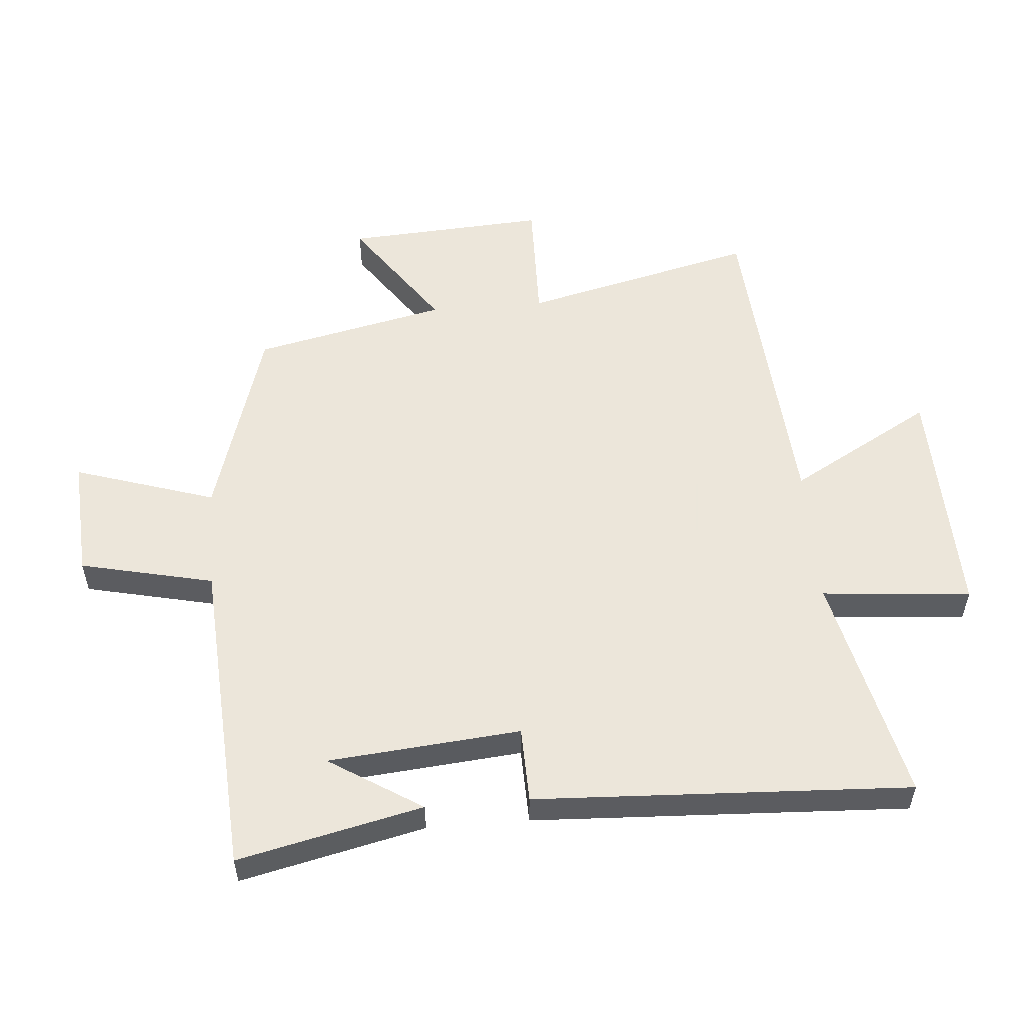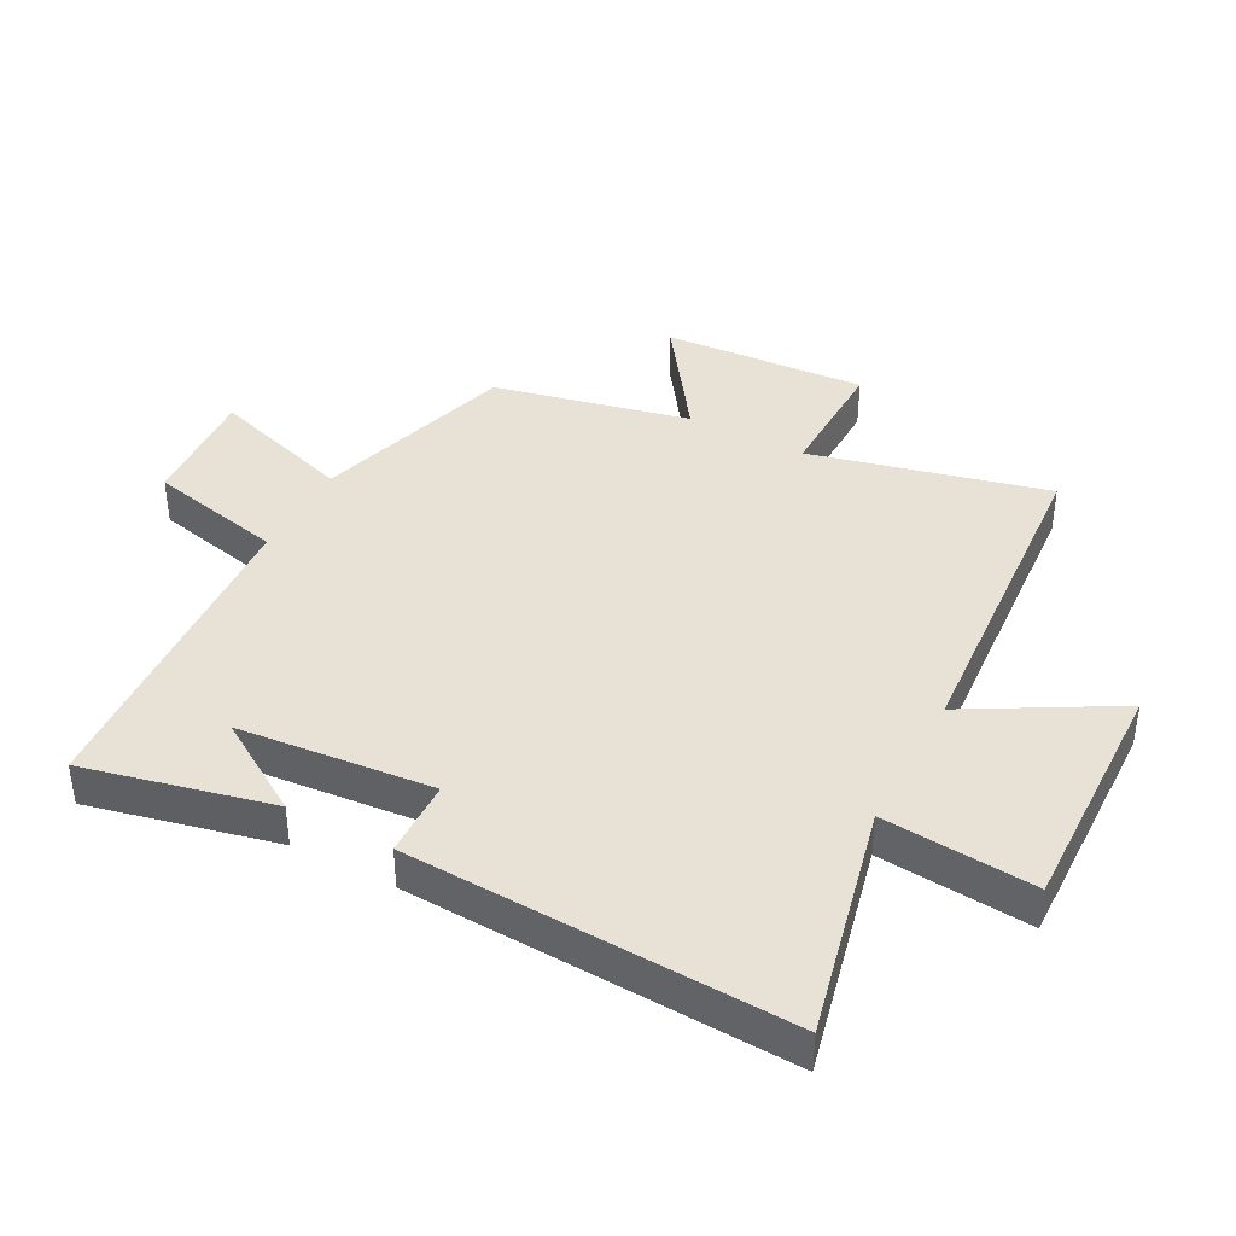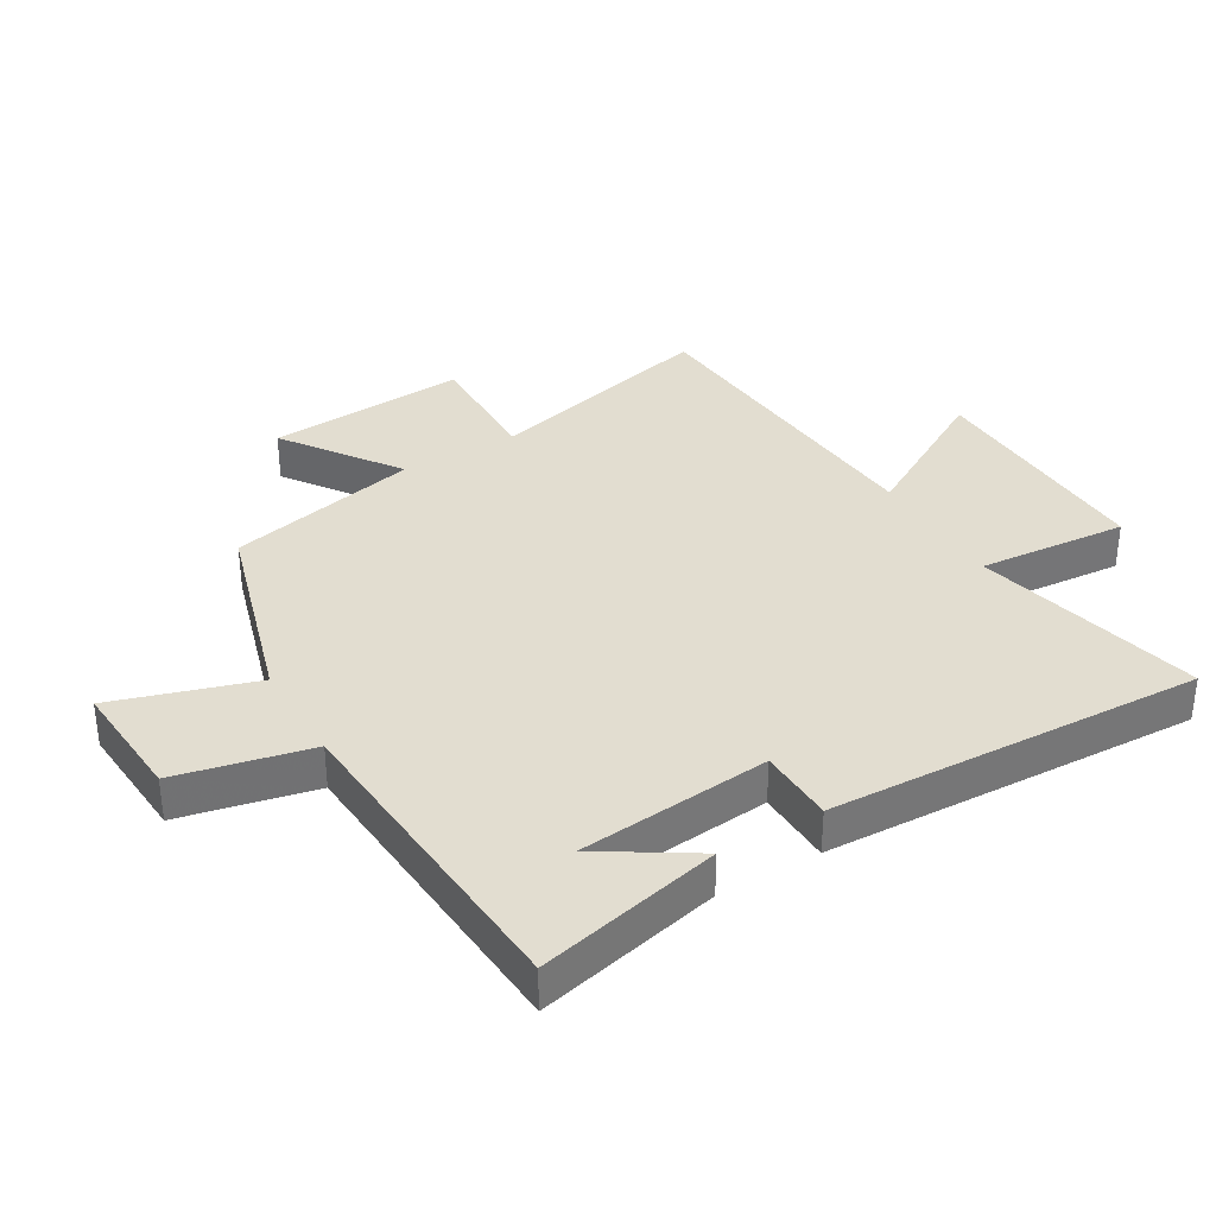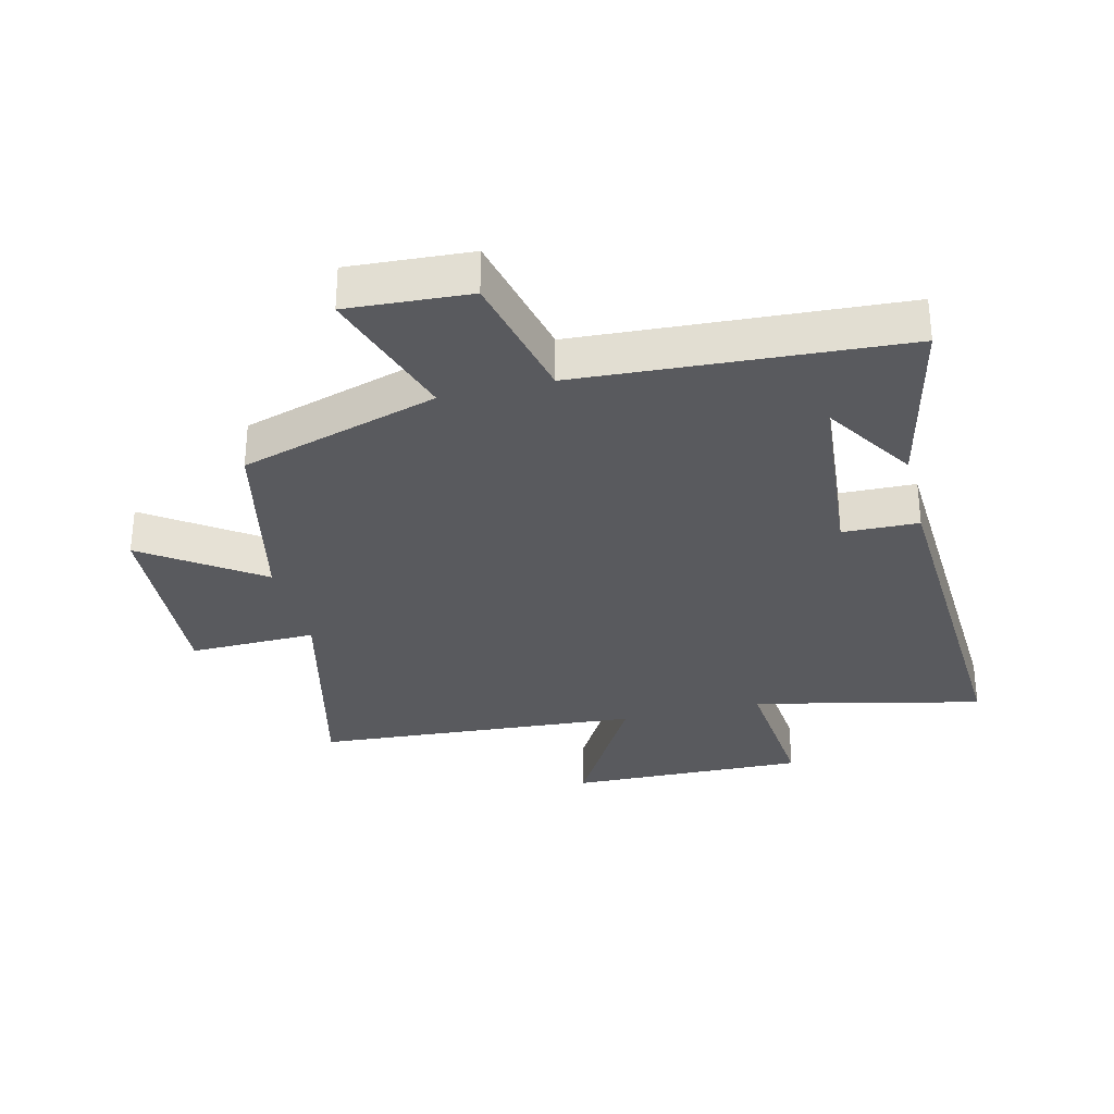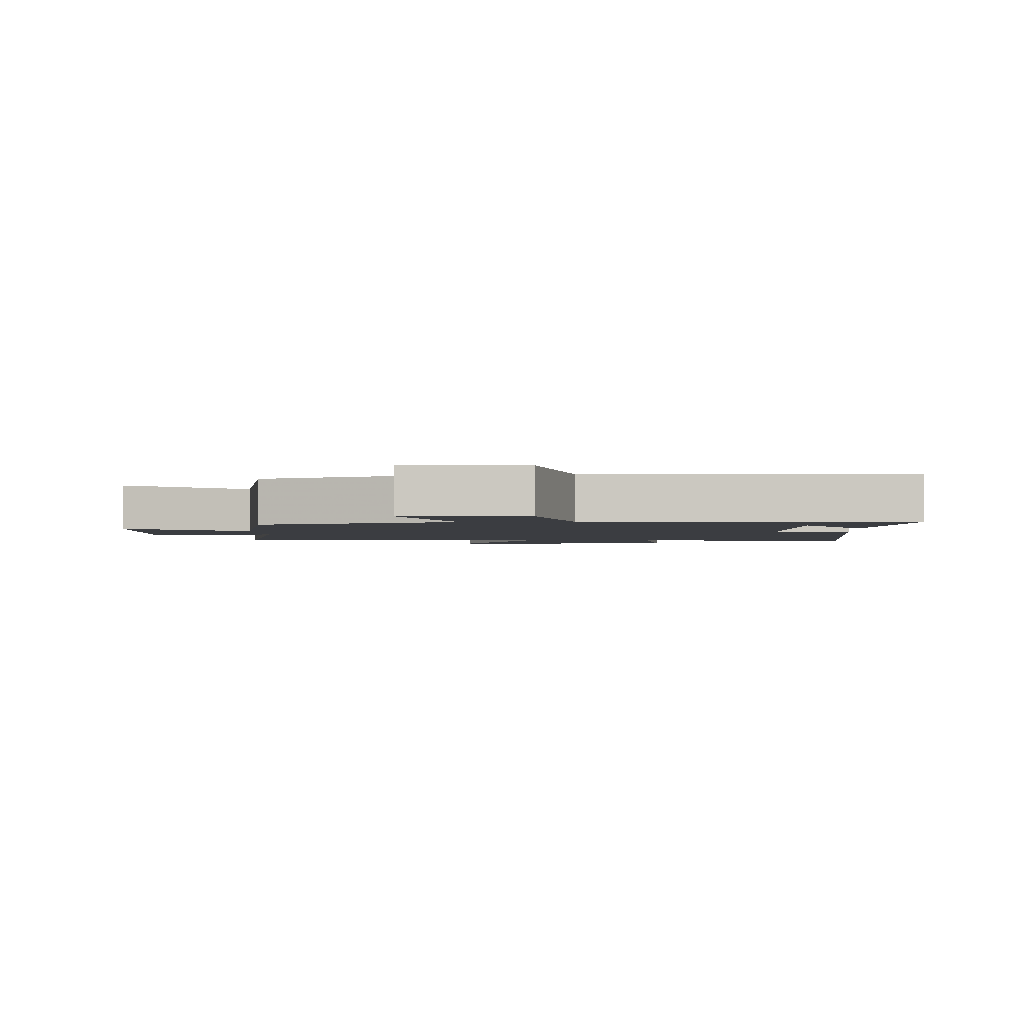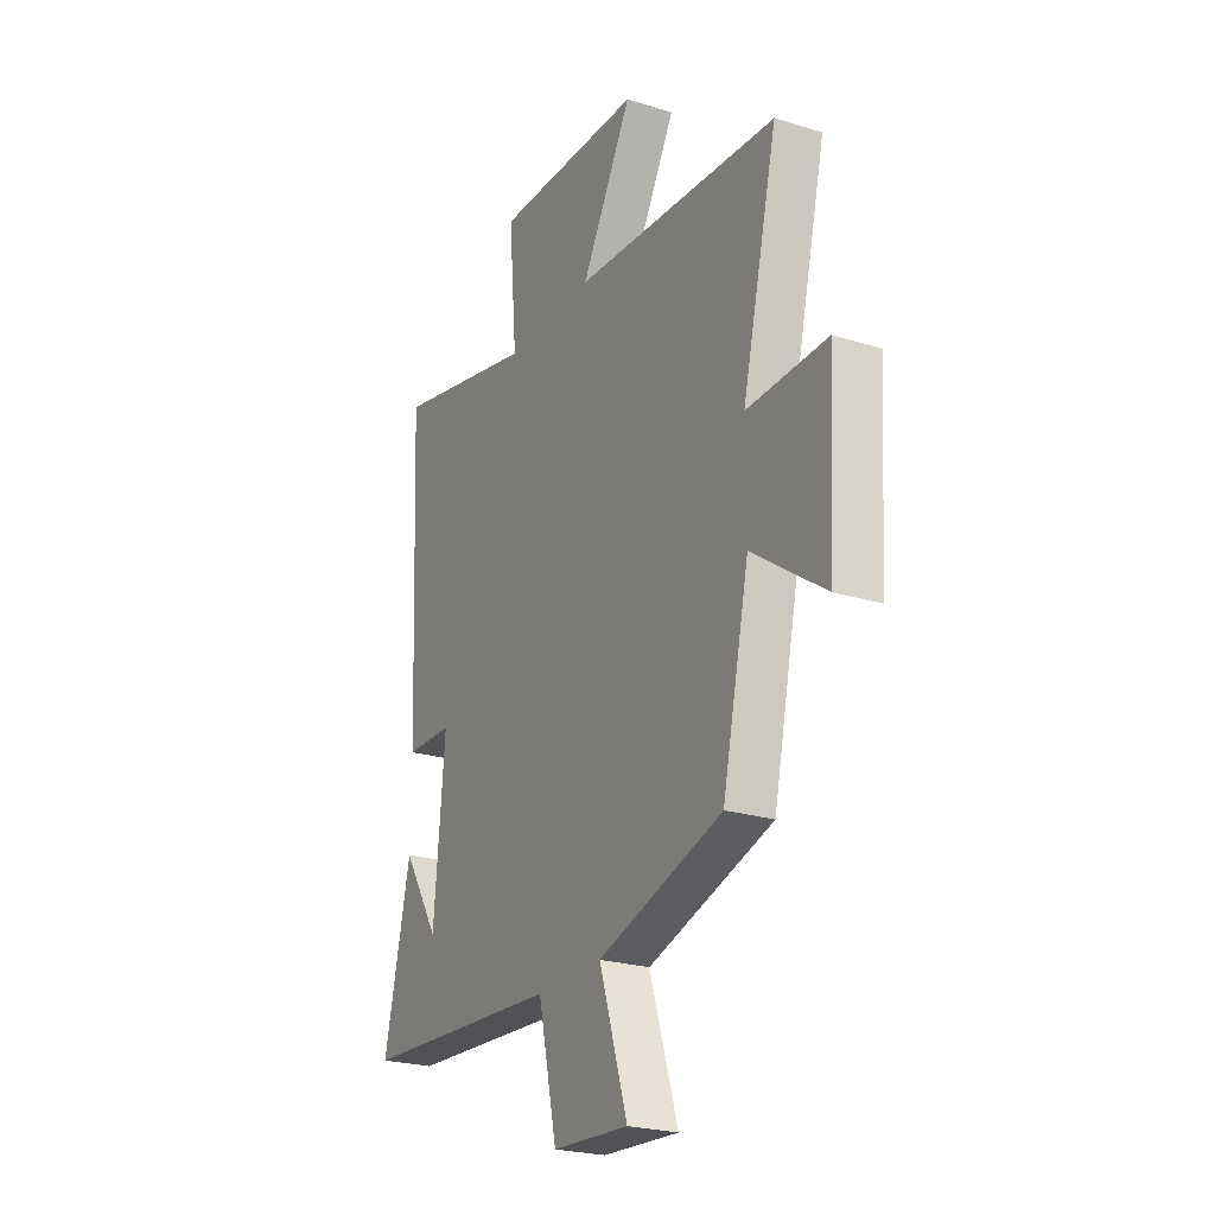
<metadata>
{"format":"obj","ext":"obj","renderer":"f3d","projection":"perspective","resolution":1024,"background":"white","views":[{"elev":54.6,"azim":-94.7,"up":"+Y"},{"elev":40.1,"azim":-62.1,"up":"+Y"},{"elev":35.1,"azim":-120.8,"up":"+Y"},{"elev":-31.4,"azim":-166.1,"up":"+Y"},{"elev":-2.3,"azim":-176.6,"up":"+Y"},{"elev":-24.0,"azim":62.7,"up":"+Z"}]}
</metadata>
<code>
v 0.432 0.07 -0.404
v 0.115 0.07 -0.5
v 0.187 0.07 -0.725
v -0.007 0.07 -0.713
v -0.055 0.07 -0.5
v -0.567 0.07 -0.468
v -0.5 0.07 -0.175
v -0.407 0.07 -0.322
v -0.379 0.07 -0.016
v -0.5 0.07 -0.013
v -0.528 0.07 0.584
v -0.162 0.07 0.5
v -0.183 0.07 0.738
v 0.197 0.07 0.728
v 0.068 0.07 0.5
v 0.59 0.07 0.462
v 0.5 0.07 0.091
v 0.703 0.07 0.095
v 0.683 0.07 -0.225
v 0.5 0.07 -0.097
v 0.432 0 -0.404
v 0.115 0 -0.5
v 0.187 0 -0.725
v -0.007 0 -0.713
v -0.055 0 -0.5
v -0.567 0 -0.468
v -0.5 0 -0.175
v -0.407 0 -0.322
v -0.379 0 -0.016
v -0.5 0 -0.013
v -0.528 0 0.584
v -0.162 0 0.5
v -0.183 0 0.738
v 0.197 0 0.728
v 0.068 0 0.5
v 0.59 0 0.462
v 0.5 0 0.091
v 0.703 0 0.095
v 0.683 0 -0.225
v 0.5 0 -0.097
f 17 18 19 20
f 17 20 1 2
f 15 16 17 2
f 12 13 14 15
f 12 15 2
f 9 10 11 12
f 8 9 12 2
f 6 7 8
f 5 6 8 2
f 2 3 4 5
f 40 39 38 37
f 22 21 40 37
f 22 37 36 35
f 35 34 33 32
f 22 35 32
f 32 31 30 29
f 22 32 29 28
f 28 27 26
f 22 28 26 25
f 25 24 23 22
f 1 21 22 2
f 2 22 23 3
f 3 23 24 4
f 4 24 25 5
f 5 25 26 6
f 6 26 27 7
f 7 27 28 8
f 8 28 29 9
f 9 29 30 10
f 10 30 31 11
f 11 31 32 12
f 12 32 33 13
f 13 33 34 14
f 14 34 35 15
f 15 35 36 16
f 16 36 37 17
f 17 37 38 18
f 18 38 39 19
f 19 39 40 20
f 20 40 21 1

</code>
